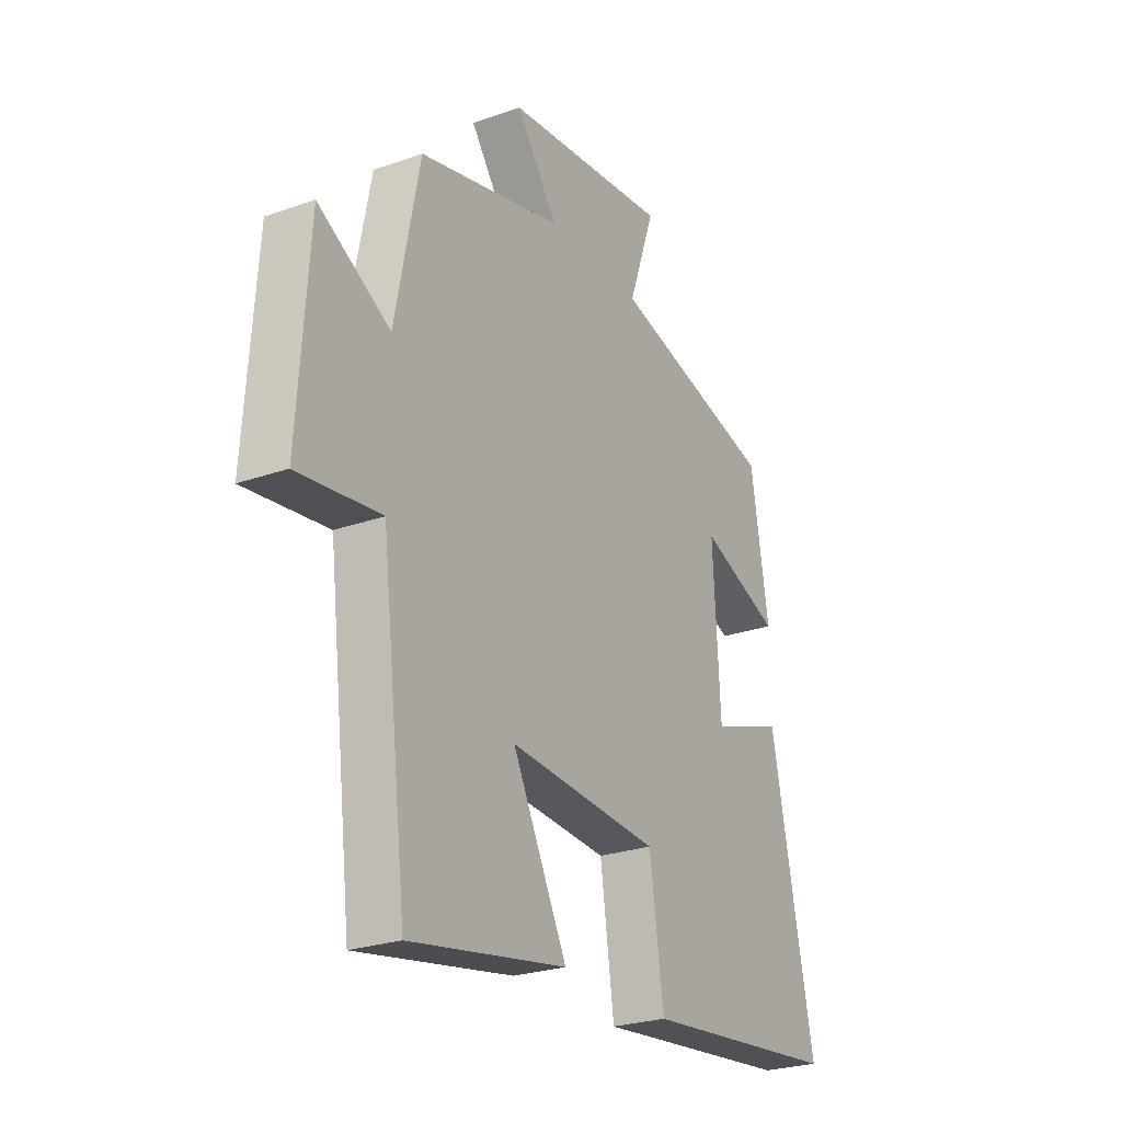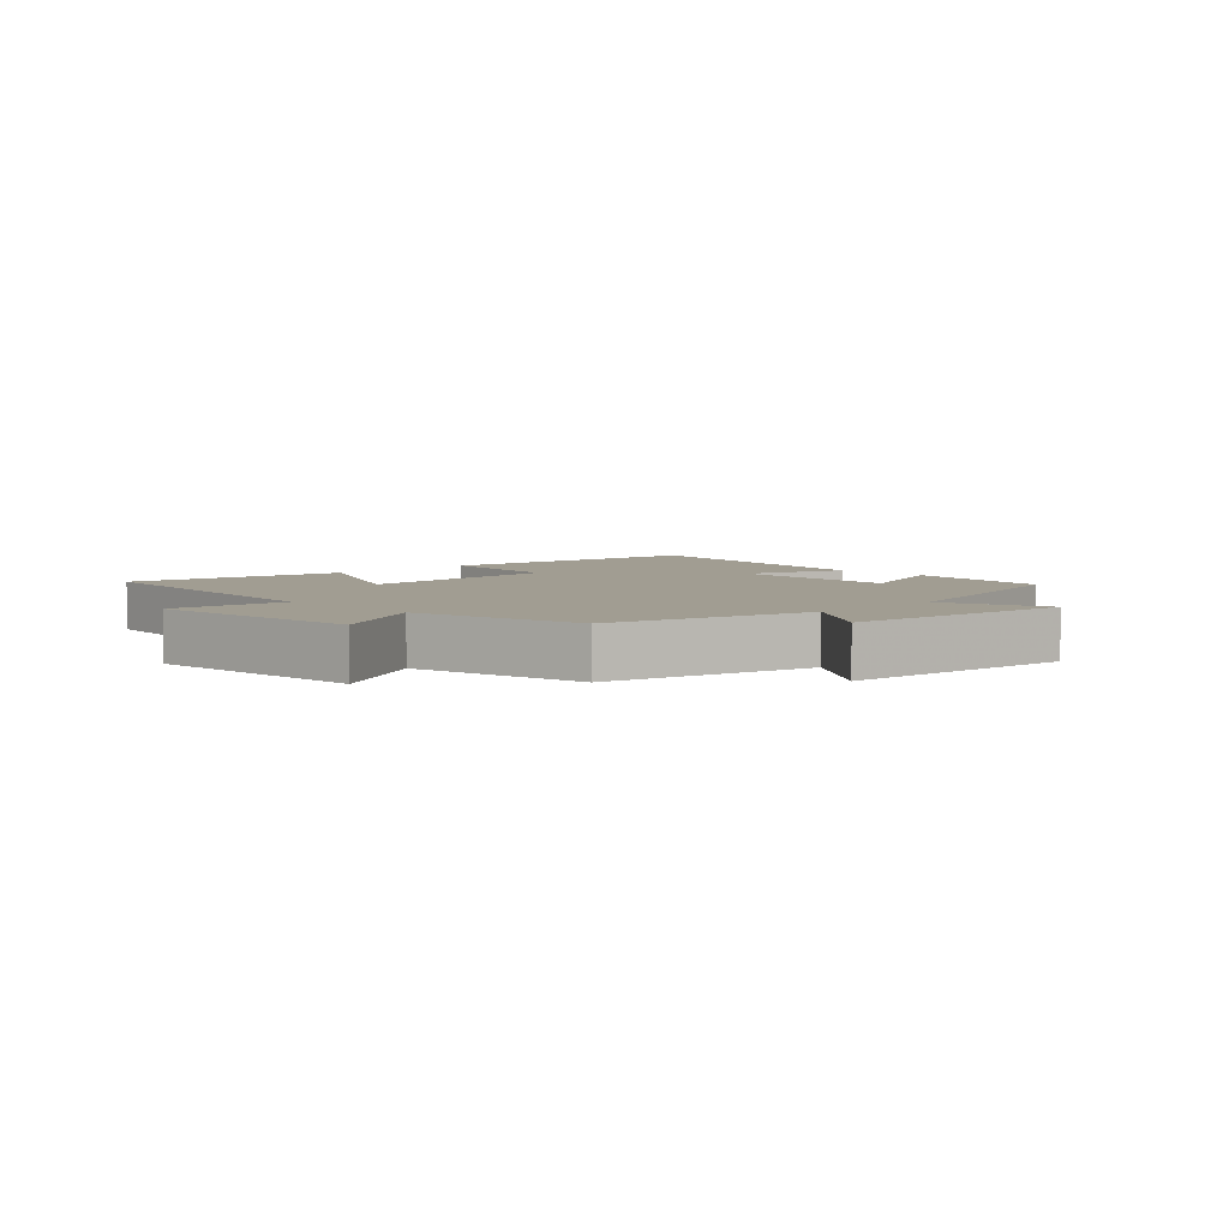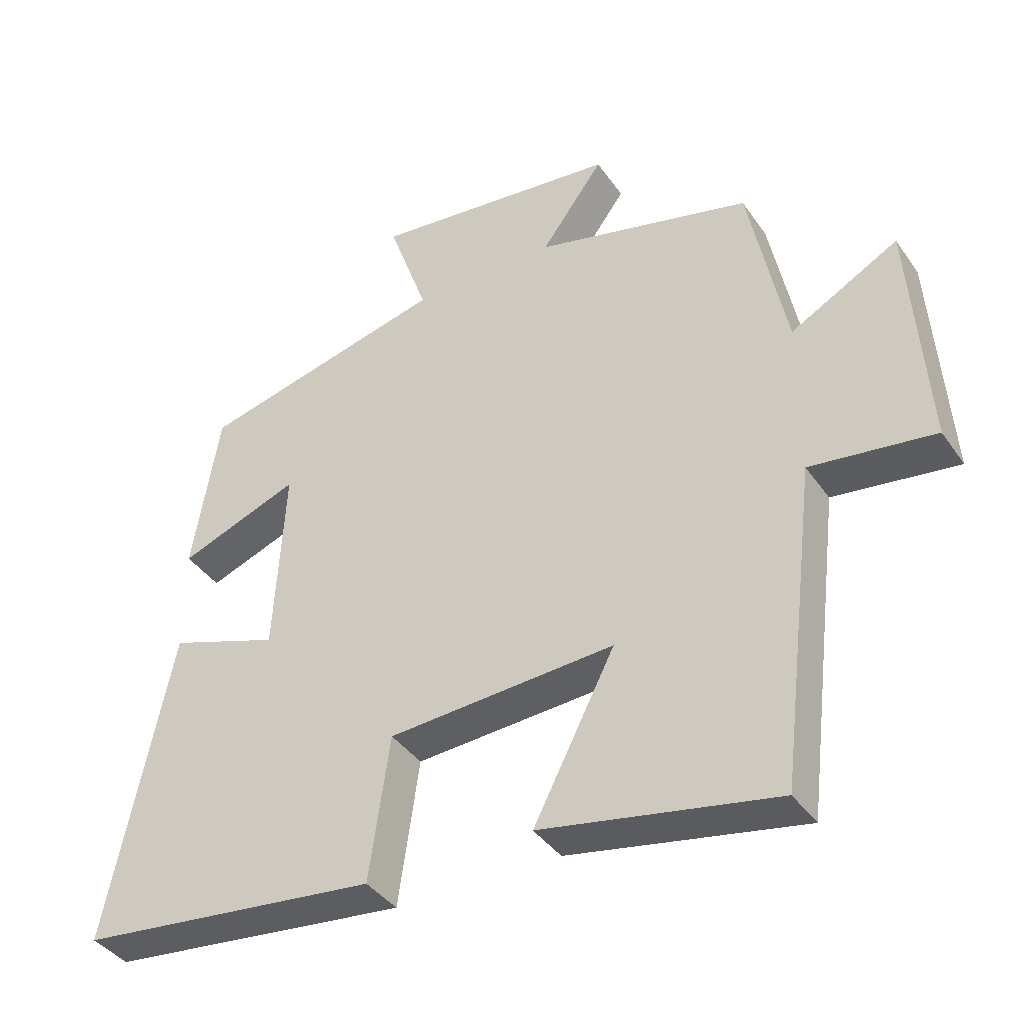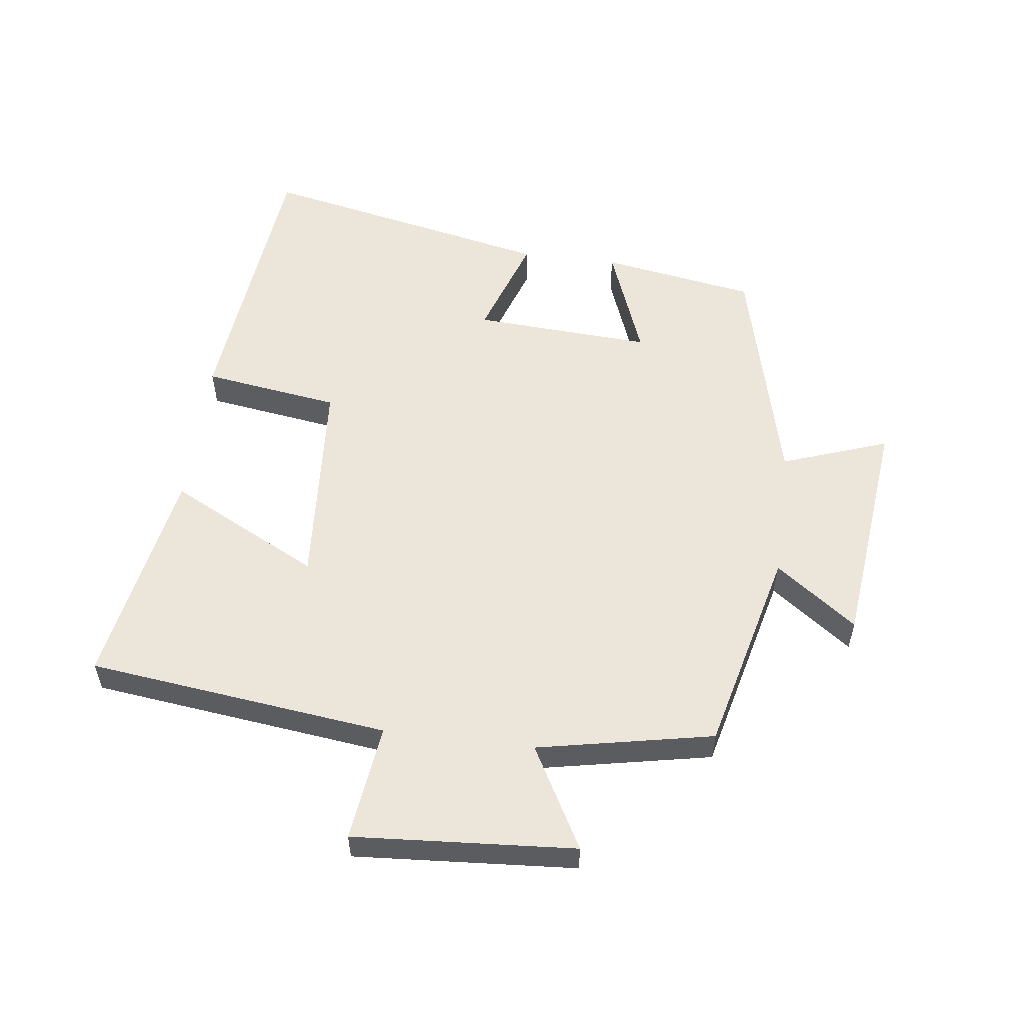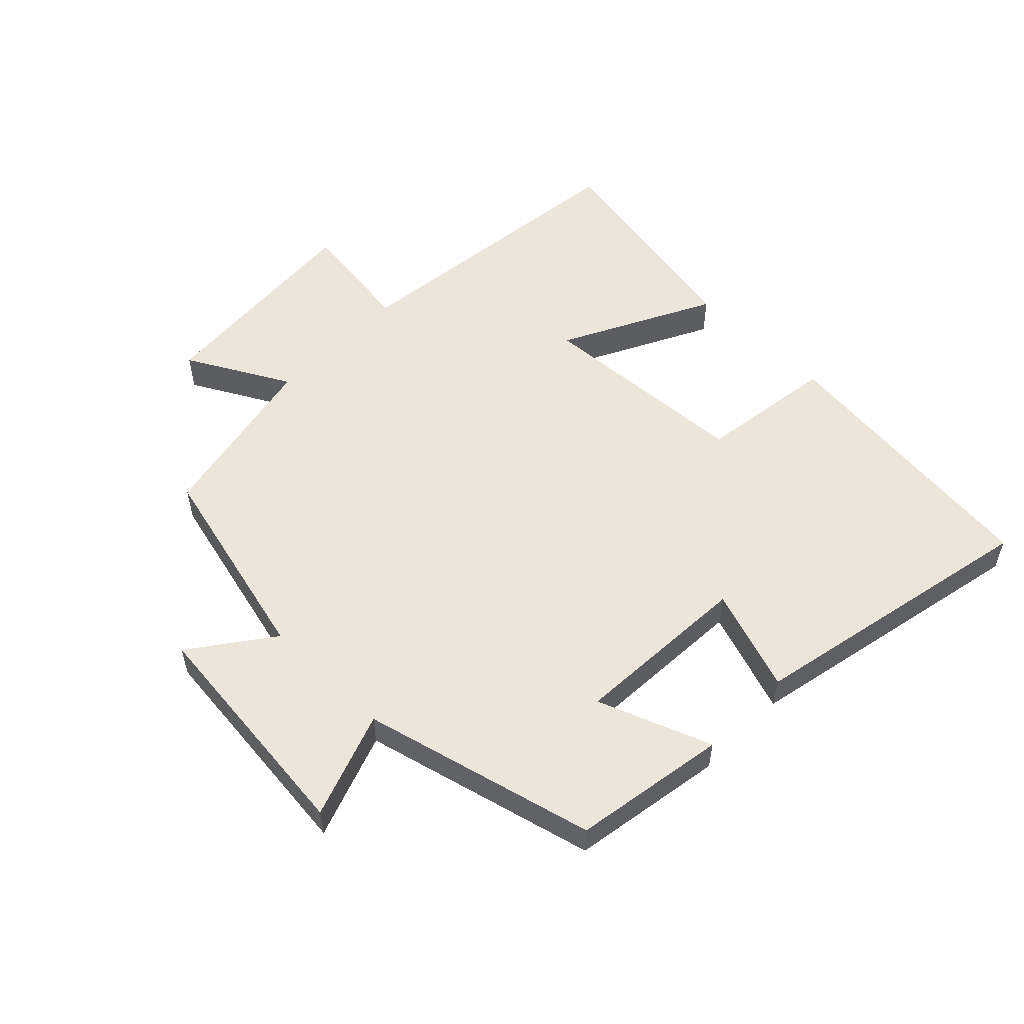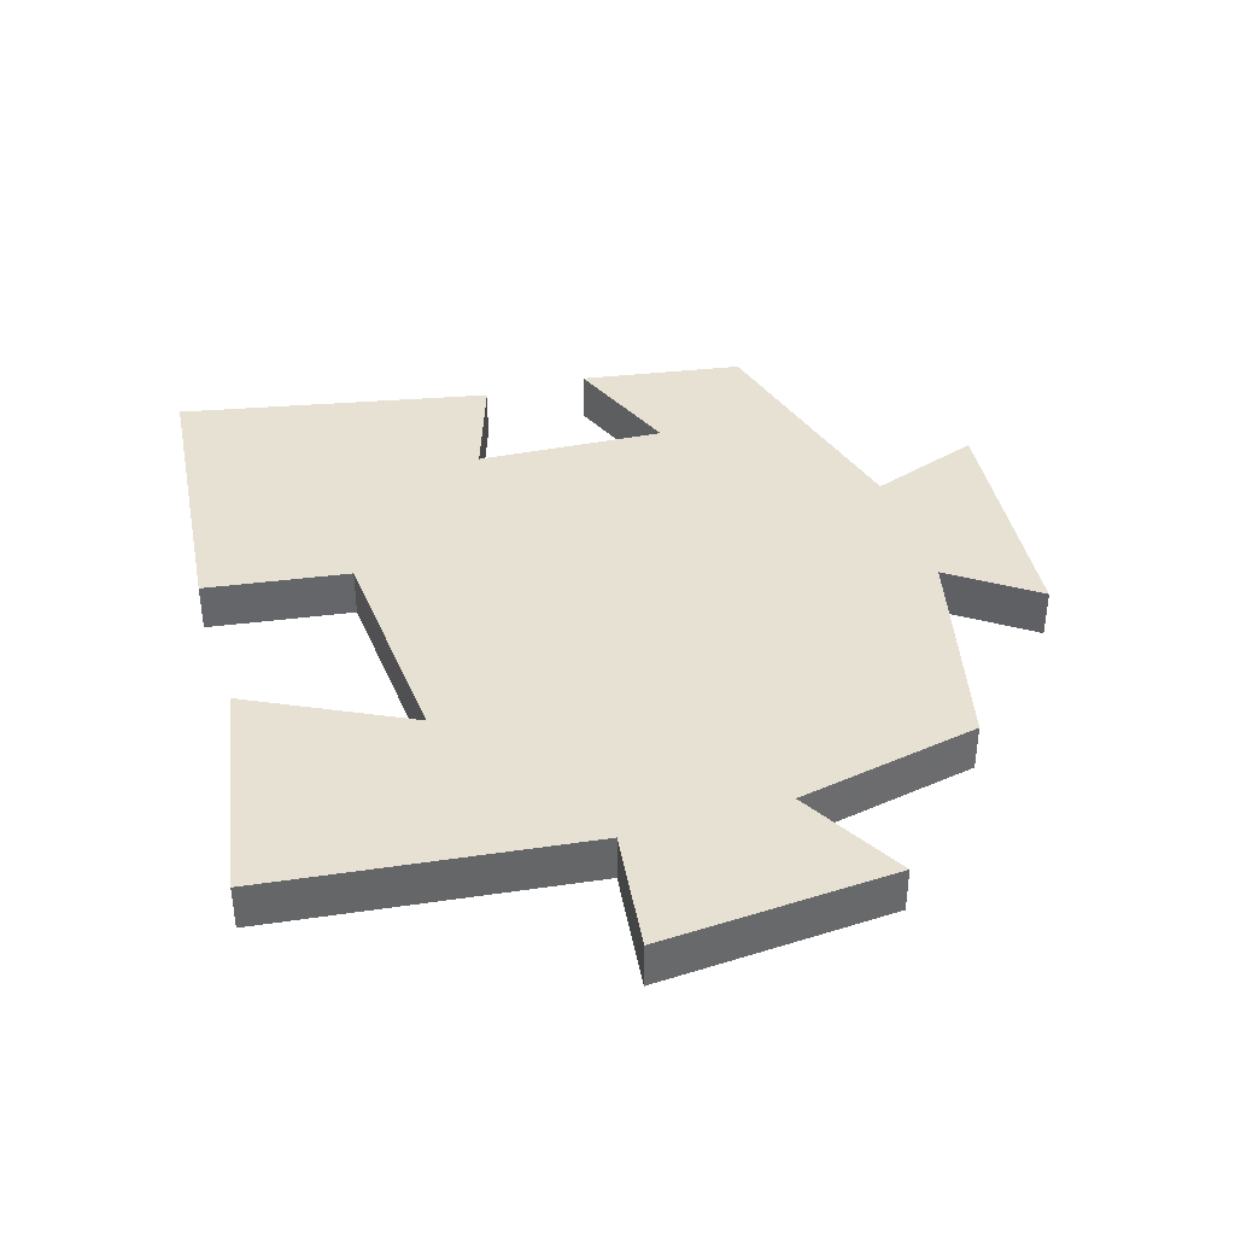
<metadata>
{"format":"obj","ext":"obj","renderer":"f3d","projection":"perspective","resolution":1024,"background":"white","views":[{"elev":-25.6,"azim":-60.5,"up":"+Z"},{"elev":4.8,"azim":-44.6,"up":"+Y"},{"elev":-39.2,"azim":-148.9,"up":"+Z"},{"elev":55.7,"azim":-82.8,"up":"+Y"},{"elev":55.1,"azim":44.3,"up":"+Y"},{"elev":38.8,"azim":-107.4,"up":"+Y"}]}
</metadata>
<code>
v -0.443 0.07 -0.564
v -0.5 0.07 -0.092
v -0.684 0.07 -0.116
v -0.66 0.07 0.232
v -0.5 0.07 0.144
v -0.445 0.07 0.42
v -0.123 0.07 0.5
v -0.216 0.07 0.627
v 0.152 0.07 0.667
v 0.093 0.07 0.5
v 0.46 0.07 0.408
v 0.5 0.07 0.166
v 0.321 0.07 0.234
v 0.337 0.07 -0.046
v 0.5 0.07 0.01
v 0.596 0.07 -0.452
v 0.151 0.07 -0.5
v 0.12 0.07 -0.286
v -0.216 0.07 -0.264
v -0.095 0.07 -0.5
v -0.443 0 -0.564
v -0.5 0 -0.092
v -0.684 0 -0.116
v -0.66 0 0.232
v -0.5 0 0.144
v -0.445 0 0.42
v -0.123 0 0.5
v -0.216 0 0.627
v 0.152 0 0.667
v 0.093 0 0.5
v 0.46 0 0.408
v 0.5 0 0.166
v 0.321 0 0.234
v 0.337 0 -0.046
v 0.5 0 0.01
v 0.596 0 -0.452
v 0.151 0 -0.5
v 0.12 0 -0.286
v -0.216 0 -0.264
v -0.095 0 -0.5
f 19 20 1 2
f 18 19 2
f 16 17 18
f 15 16 18
f 14 15 18
f 13 14 18 2
f 10 11 12 13
f 10 13 2 3
f 7 8 9 10
f 5 6 7 10
f 5 10 3
f 3 4 5
f 22 21 40 39
f 22 39 38
f 38 37 36
f 38 36 35
f 38 35 34
f 22 38 34 33
f 33 32 31 30
f 23 22 33 30
f 30 29 28 27
f 30 27 26 25
f 23 30 25
f 25 24 23
f 1 21 22 2
f 2 22 23 3
f 3 23 24 4
f 4 24 25 5
f 5 25 26 6
f 6 26 27 7
f 7 27 28 8
f 8 28 29 9
f 9 29 30 10
f 10 30 31 11
f 11 31 32 12
f 12 32 33 13
f 13 33 34 14
f 14 34 35 15
f 15 35 36 16
f 16 36 37 17
f 17 37 38 18
f 18 38 39 19
f 19 39 40 20
f 20 40 21 1

</code>
